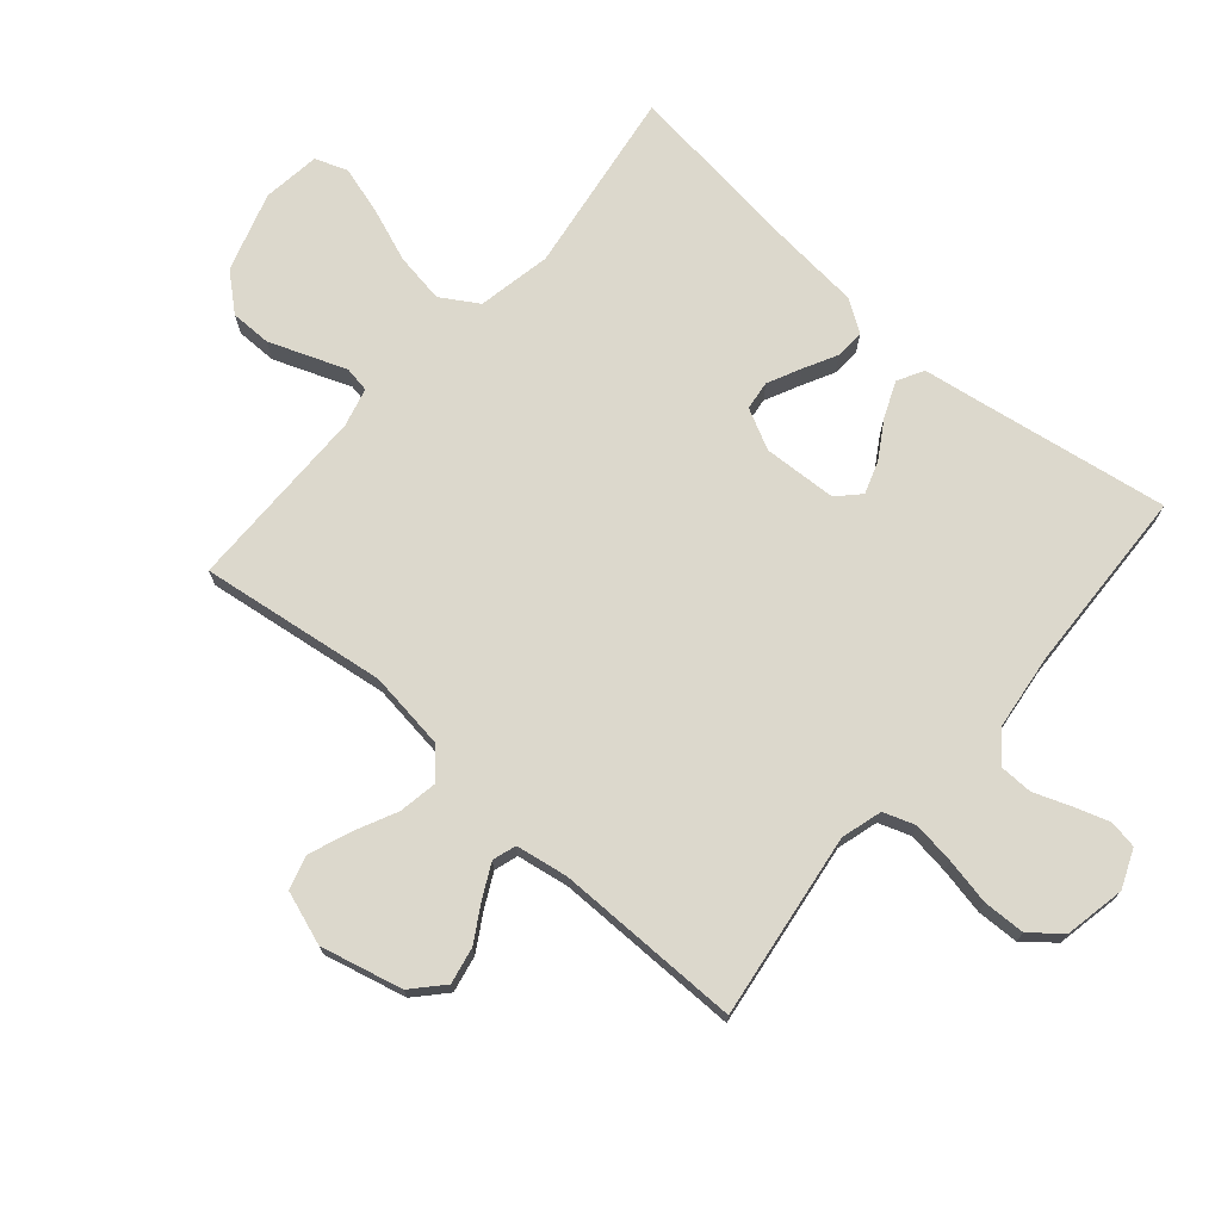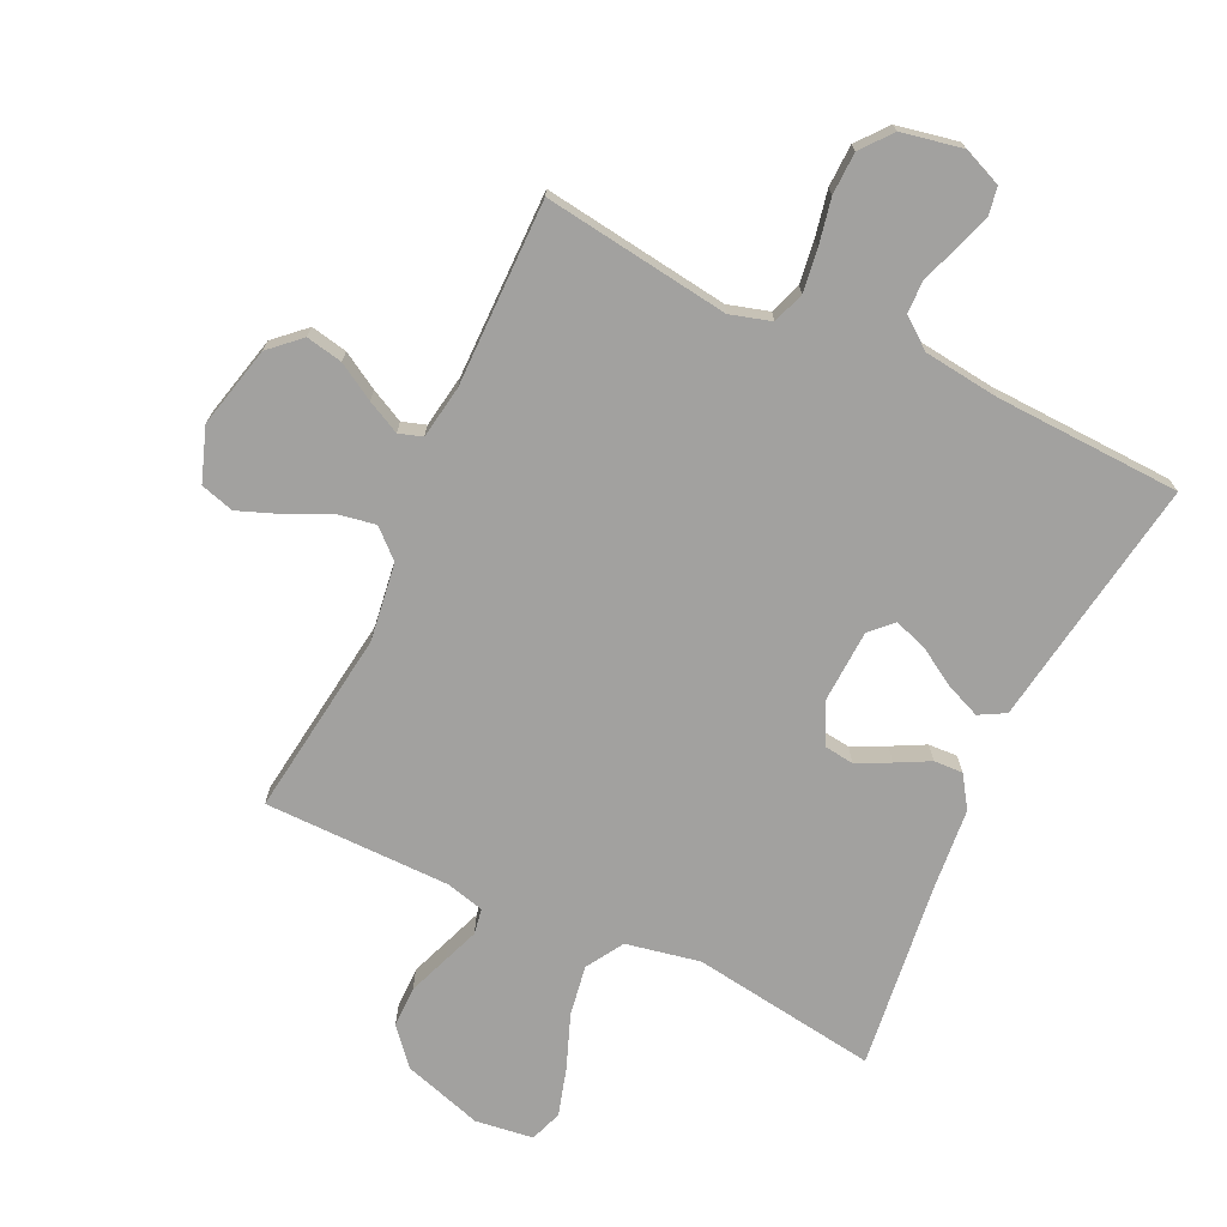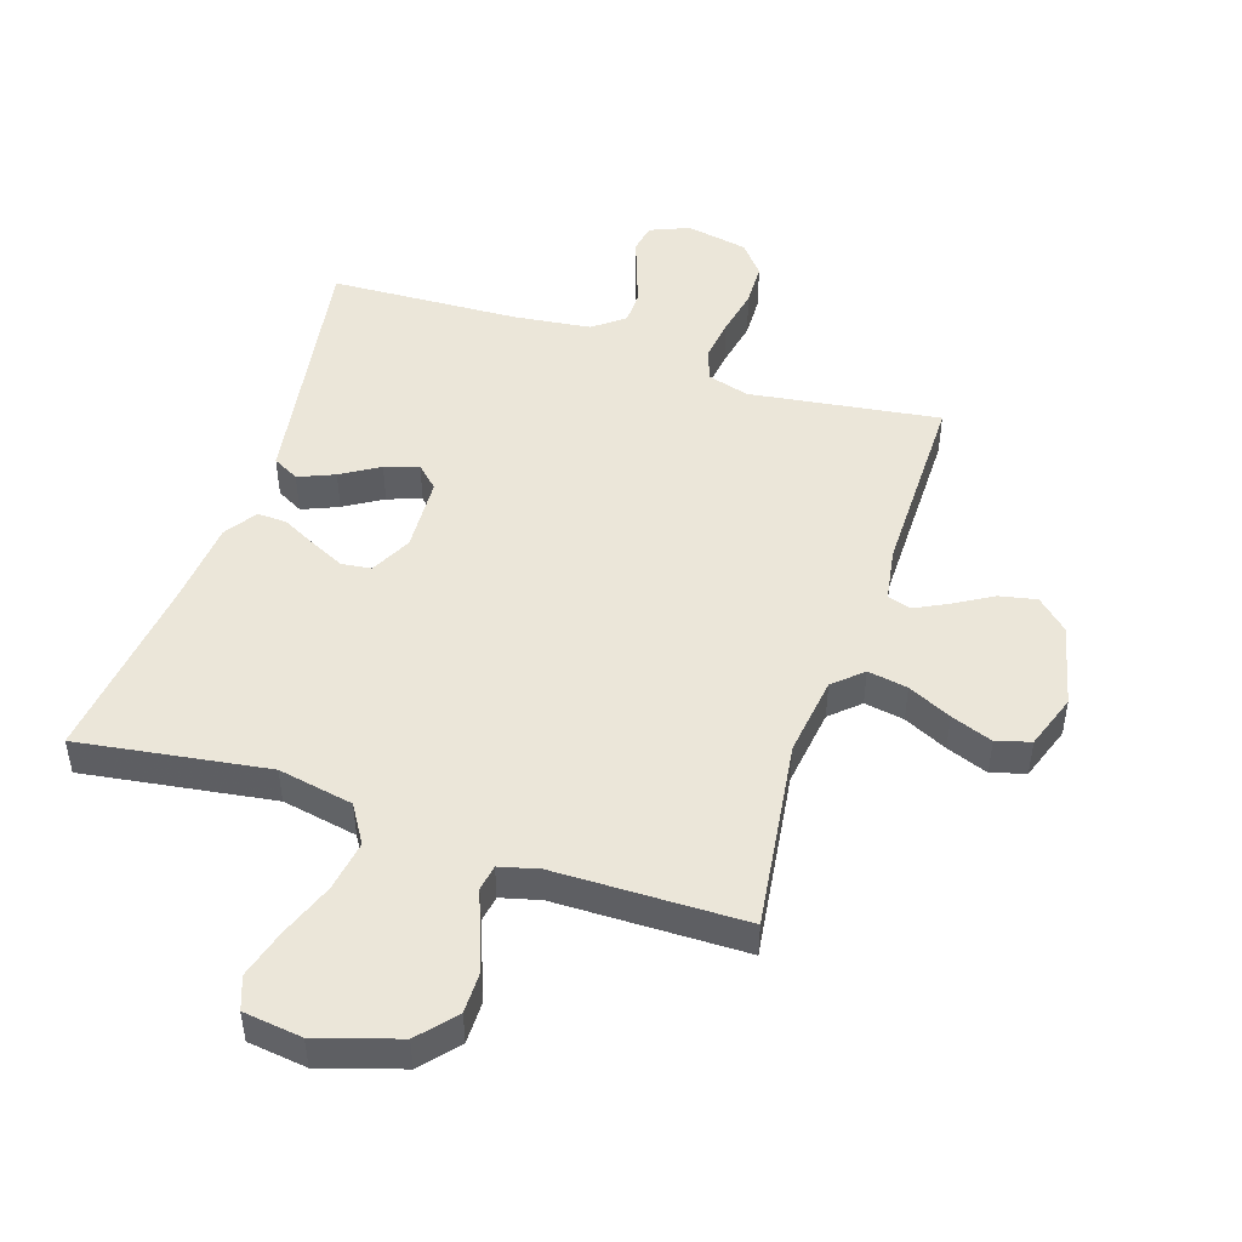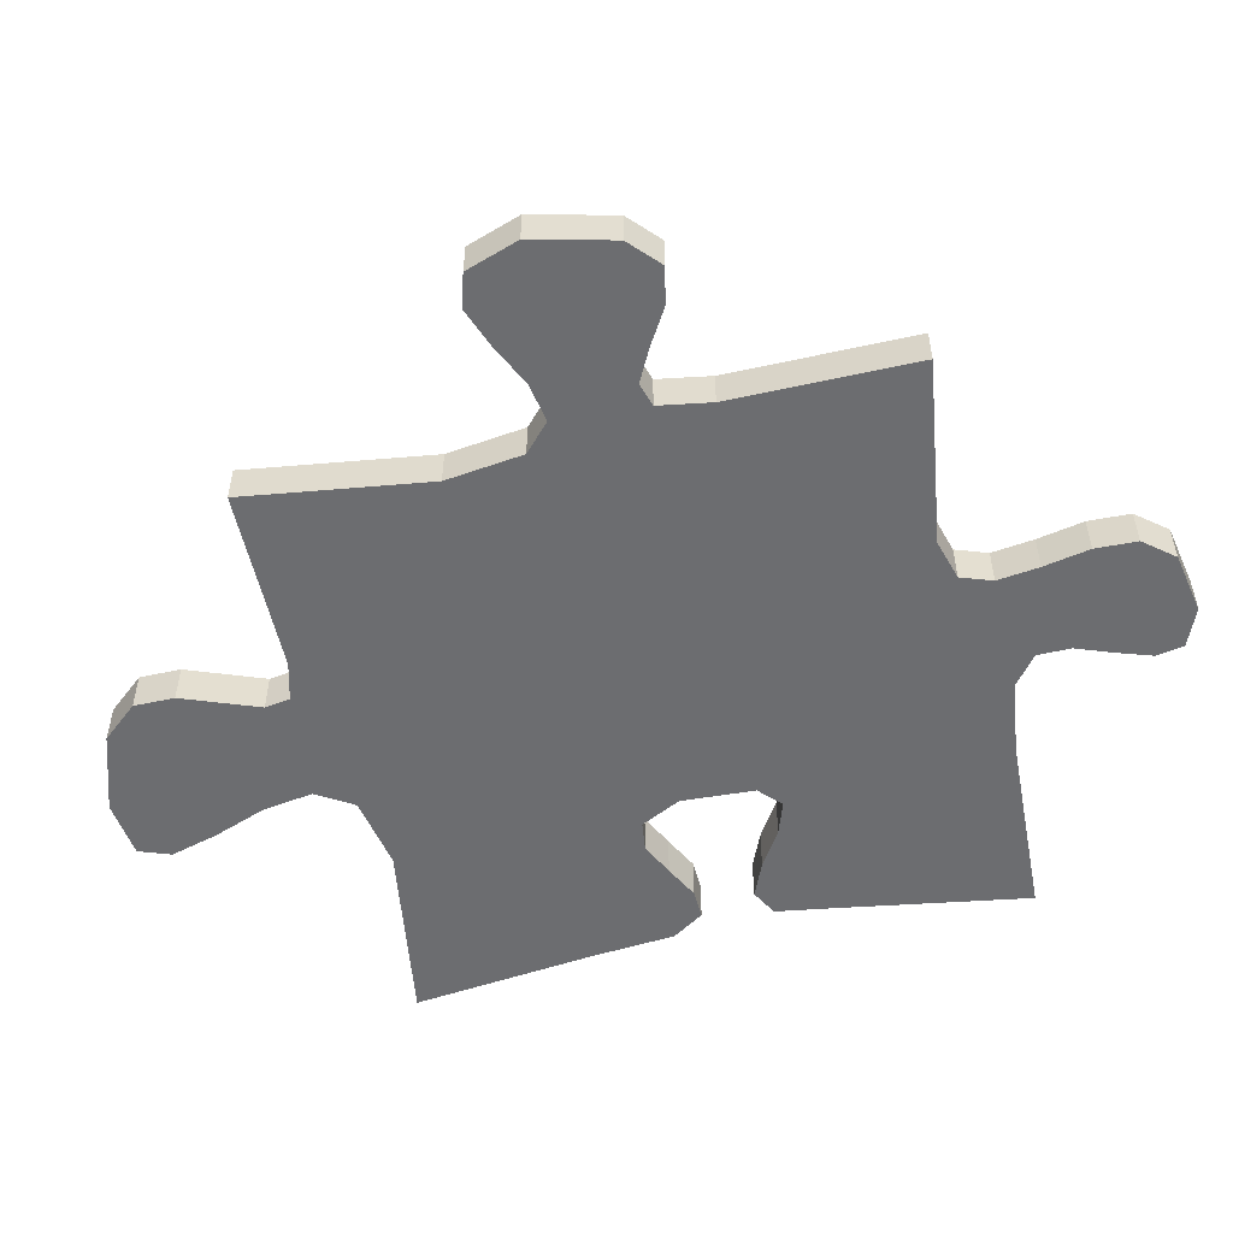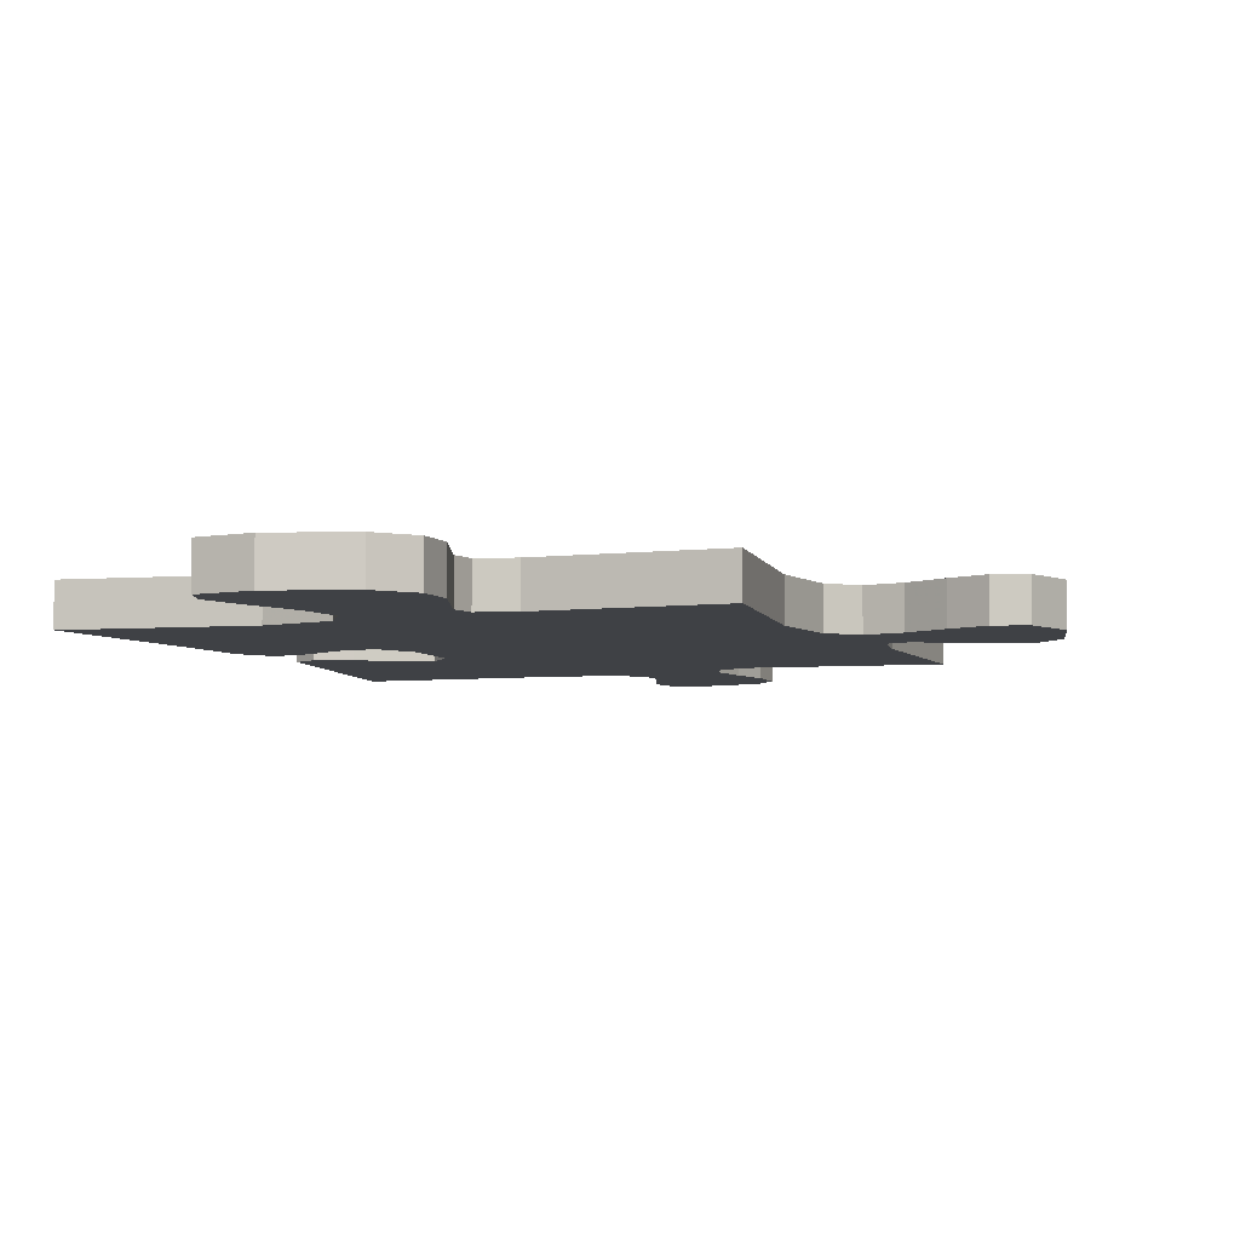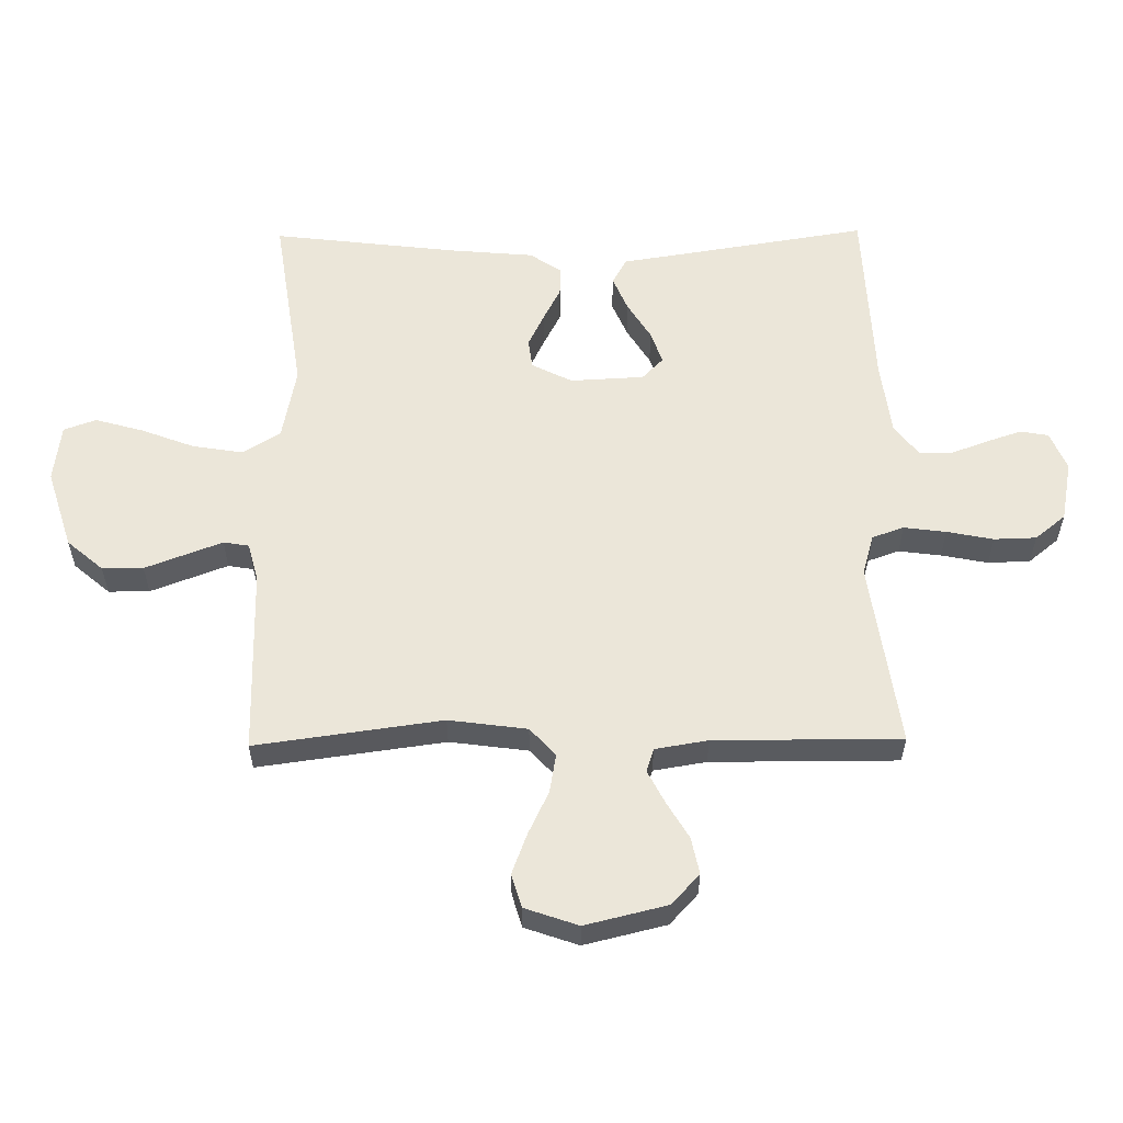
<metadata>
{"format":"obj","ext":"obj","renderer":"f3d","projection":"perspective","resolution":1024,"background":"white","views":[{"elev":72.7,"azim":130.9,"up":"+Y"},{"elev":-72.2,"azim":154.9,"up":"+Y"},{"elev":48.2,"azim":18.1,"up":"+Y"},{"elev":-54.0,"azim":103.0,"up":"+Y"},{"elev":-5.6,"azim":21.0,"up":"+Y"},{"elev":57.5,"azim":89.3,"up":"+Y"}]}
</metadata>
<code>
v 0.5 0.07 -0.5
v 0.2 0.07 -0.458
v 0.134 0.07 -0.477
v 0.116 0.07 -0.528
v 0.125 0.07 -0.596
v 0.14 0.07 -0.671
v 0.138 0.07 -0.739
v 0.098 0.07 -0.788
v 0 0.07 -0.807
v -0.062 0.07 -0.781
v -0.07 0.07 -0.736
v -0.051 0.07 -0.679
v -0.029 0.07 -0.62
v -0.03 0.07 -0.566
v -0.079 0.07 -0.528
v -0.2 0.07 -0.513
v -0.5 0.07 -0.5
v -0.452 0.07 -0.2
v -0.436 0.07 -0.097
v -0.394 0.07 -0.074
v -0.337 0.07 -0.098
v -0.277 0.07 -0.135
v -0.224 0.07 -0.153
v -0.189 0.07 -0.119
v -0.183 0.07 0
v -0.216 0.07 0.065
v -0.263 0.07 0.071
v -0.317 0.07 0.045
v -0.371 0.07 0.017
v -0.418 0.07 0.015
v -0.452 0.07 0.066
v -0.464 0.07 0.2
v -0.5 0.07 0.5
v -0.2 0.07 0.456
v -0.081 0.07 0.479
v -0.044 0.07 0.539
v -0.057 0.07 0.62
v -0.09 0.07 0.707
v -0.112 0.07 0.784
v -0.093 0.07 0.836
v 0 0.07 0.848
v 0.128 0.07 0.808
v 0.178 0.07 0.75
v 0.178 0.07 0.684
v 0.153 0.07 0.618
v 0.131 0.07 0.56
v 0.138 0.07 0.519
v 0.2 0.07 0.503
v 0.5 0.07 0.5
v 0.459 0.07 0.2
v 0.476 0.07 0.074
v 0.521 0.07 0.033
v 0.584 0.07 0.044
v 0.653 0.07 0.077
v 0.719 0.07 0.102
v 0.773 0.07 0.086
v 0.803 0.07 0
v 0.771 0.07 -0.132
v 0.722 0.07 -0.177
v 0.663 0.07 -0.165
v 0.604 0.07 -0.13
v 0.551 0.07 -0.103
v 0.513 0.07 -0.115
v 0.499 0.07 -0.2
v 0.5 0 -0.5
v 0.2 0 -0.458
v 0.134 0 -0.477
v 0.116 0 -0.528
v 0.125 0 -0.596
v 0.14 0 -0.671
v 0.138 0 -0.739
v 0.098 0 -0.788
v 0 0 -0.807
v -0.062 0 -0.781
v -0.07 0 -0.736
v -0.051 0 -0.679
v -0.029 0 -0.62
v -0.03 0 -0.566
v -0.079 0 -0.528
v -0.2 0 -0.513
v -0.5 0 -0.5
v -0.452 0 -0.2
v -0.436 0 -0.097
v -0.394 0 -0.074
v -0.337 0 -0.098
v -0.277 0 -0.135
v -0.224 0 -0.153
v -0.189 0 -0.119
v -0.183 0 0
v -0.216 0 0.065
v -0.263 0 0.071
v -0.317 0 0.045
v -0.371 0 0.017
v -0.418 0 0.015
v -0.452 0 0.066
v -0.464 0 0.2
v -0.5 0 0.5
v -0.2 0 0.456
v -0.081 0 0.479
v -0.044 0 0.539
v -0.057 0 0.62
v -0.09 0 0.707
v -0.112 0 0.784
v -0.093 0 0.836
v 0 0 0.848
v 0.128 0 0.808
v 0.178 0 0.75
v 0.178 0 0.684
v 0.153 0 0.618
v 0.131 0 0.56
v 0.138 0 0.519
v 0.2 0 0.503
v 0.5 0 0.5
v 0.459 0 0.2
v 0.476 0 0.074
v 0.521 0 0.033
v 0.584 0 0.044
v 0.653 0 0.077
v 0.719 0 0.102
v 0.773 0 0.086
v 0.803 0 0
v 0.771 0 -0.132
v 0.722 0 -0.177
v 0.663 0 -0.165
v 0.604 0 -0.13
v 0.551 0 -0.103
v 0.513 0 -0.115
v 0.499 0 -0.2
f 59 60 61
f 58 59 61
f 57 58 61
f 56 57 61
f 55 56 61
f 54 55 61
f 53 54 61
f 52 53 61 62
f 51 52 62 63
f 48 49 50
f 47 48 50 51
f 44 45 46
f 43 44 46
f 42 43 46
f 41 42 46
f 40 41 46
f 39 40 46
f 38 39 46
f 37 38 46
f 36 37 46 47
f 51 63 64
f 47 51 64
f 36 47 64
f 35 36 64
f 30 31 32
f 29 30 32
f 28 29 32
f 32 33 34
f 28 32 34
f 27 28 34
f 20 21 22
f 19 20 22
f 18 19 22
f 18 22 23
f 17 18 23
f 16 17 23
f 15 16 23 24
f 11 12 13
f 10 11 13
f 9 10 13
f 8 9 13
f 7 8 13
f 6 7 13
f 5 6 13
f 4 5 13 14
f 15 24 25
f 14 15 25
f 4 14 25
f 3 4 25
f 35 64 1 2
f 26 27 34 35
f 25 26 35
f 3 25 35
f 2 3 35
f 125 124 123
f 125 123 122
f 125 122 121
f 125 121 120
f 125 120 119
f 125 119 118
f 125 118 117
f 126 125 117 116
f 127 126 116 115
f 114 113 112
f 115 114 112 111
f 110 109 108
f 110 108 107
f 110 107 106
f 110 106 105
f 110 105 104
f 110 104 103
f 110 103 102
f 110 102 101
f 111 110 101 100
f 128 127 115
f 128 115 111
f 128 111 100
f 128 100 99
f 96 95 94
f 96 94 93
f 96 93 92
f 98 97 96
f 98 96 92
f 98 92 91
f 86 85 84
f 86 84 83
f 86 83 82
f 87 86 82
f 87 82 81
f 87 81 80
f 88 87 80 79
f 77 76 75
f 77 75 74
f 77 74 73
f 77 73 72
f 77 72 71
f 77 71 70
f 77 70 69
f 78 77 69 68
f 89 88 79
f 89 79 78
f 89 78 68
f 89 68 67
f 66 65 128 99
f 99 98 91 90
f 99 90 89
f 99 89 67
f 99 67 66
f 1 65 66 2
f 2 66 67 3
f 3 67 68 4
f 4 68 69 5
f 5 69 70 6
f 6 70 71 7
f 7 71 72 8
f 8 72 73 9
f 9 73 74 10
f 10 74 75 11
f 11 75 76 12
f 12 76 77 13
f 13 77 78 14
f 14 78 79 15
f 15 79 80 16
f 16 80 81 17
f 17 81 82 18
f 18 82 83 19
f 19 83 84 20
f 20 84 85 21
f 21 85 86 22
f 22 86 87 23
f 23 87 88 24
f 24 88 89 25
f 25 89 90 26
f 26 90 91 27
f 27 91 92 28
f 28 92 93 29
f 29 93 94 30
f 30 94 95 31
f 31 95 96 32
f 32 96 97 33
f 33 97 98 34
f 34 98 99 35
f 35 99 100 36
f 36 100 101 37
f 37 101 102 38
f 38 102 103 39
f 39 103 104 40
f 40 104 105 41
f 41 105 106 42
f 42 106 107 43
f 43 107 108 44
f 44 108 109 45
f 45 109 110 46
f 46 110 111 47
f 47 111 112 48
f 48 112 113 49
f 49 113 114 50
f 50 114 115 51
f 51 115 116 52
f 52 116 117 53
f 53 117 118 54
f 54 118 119 55
f 55 119 120 56
f 56 120 121 57
f 57 121 122 58
f 58 122 123 59
f 59 123 124 60
f 60 124 125 61
f 61 125 126 62
f 62 126 127 63
f 63 127 128 64
f 64 128 65 1

</code>
